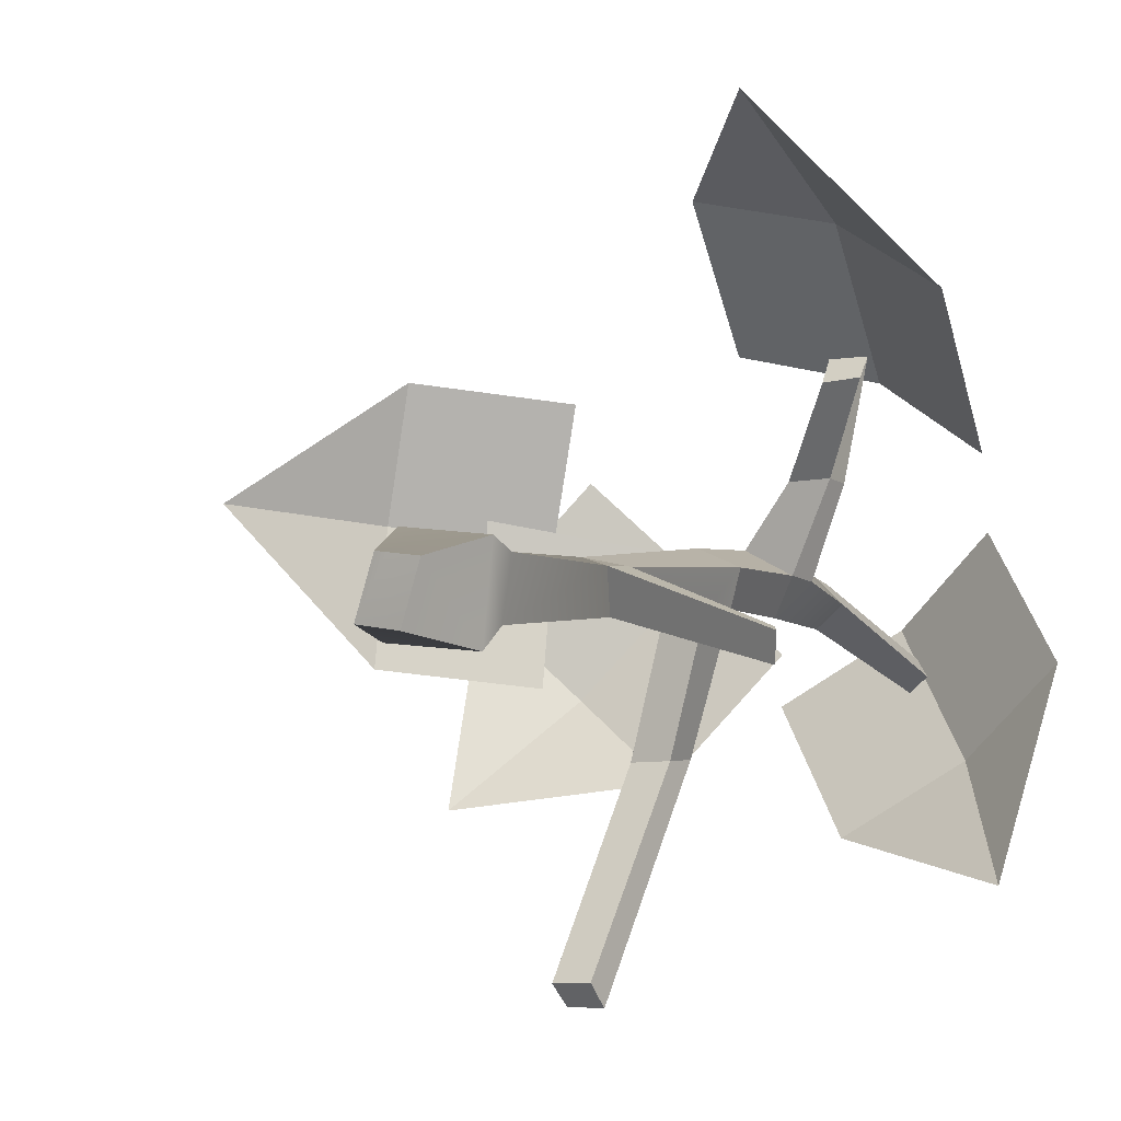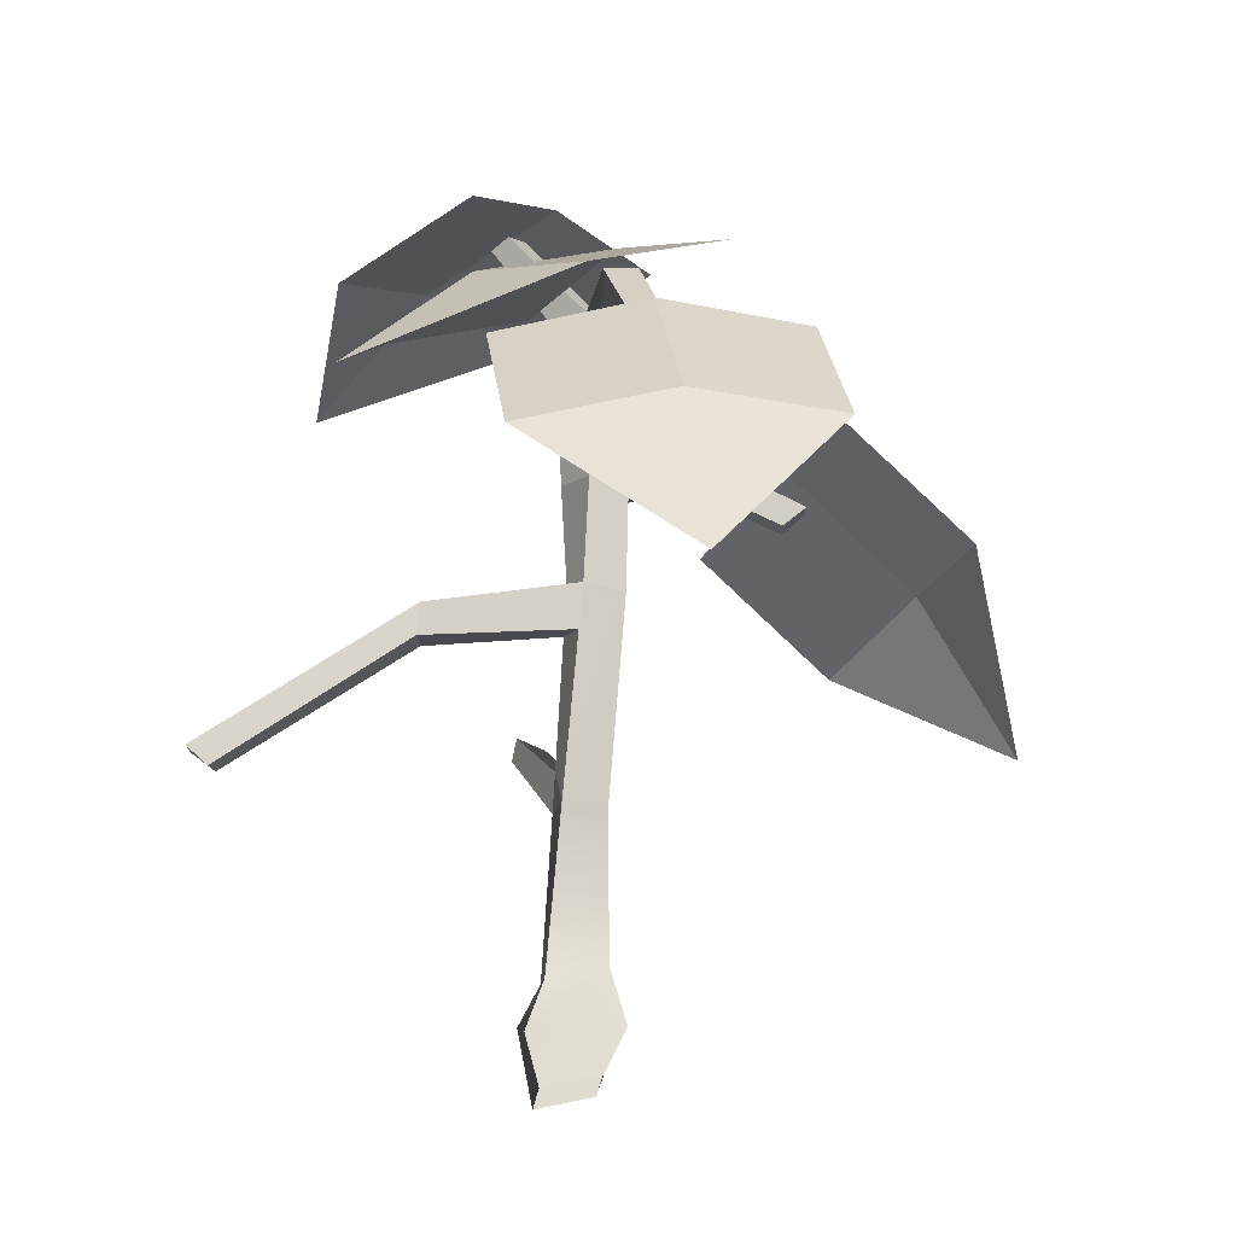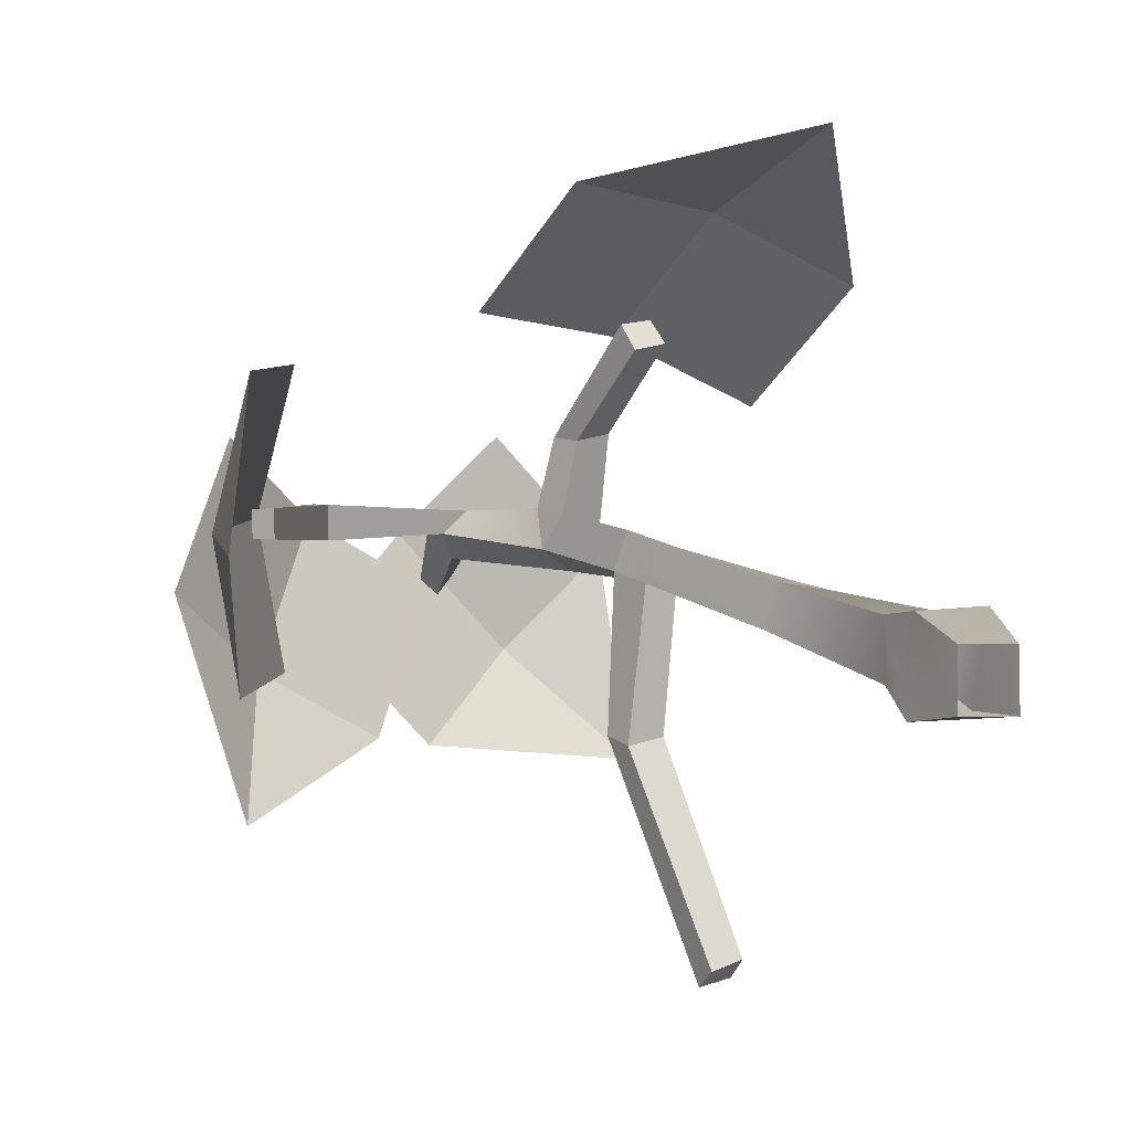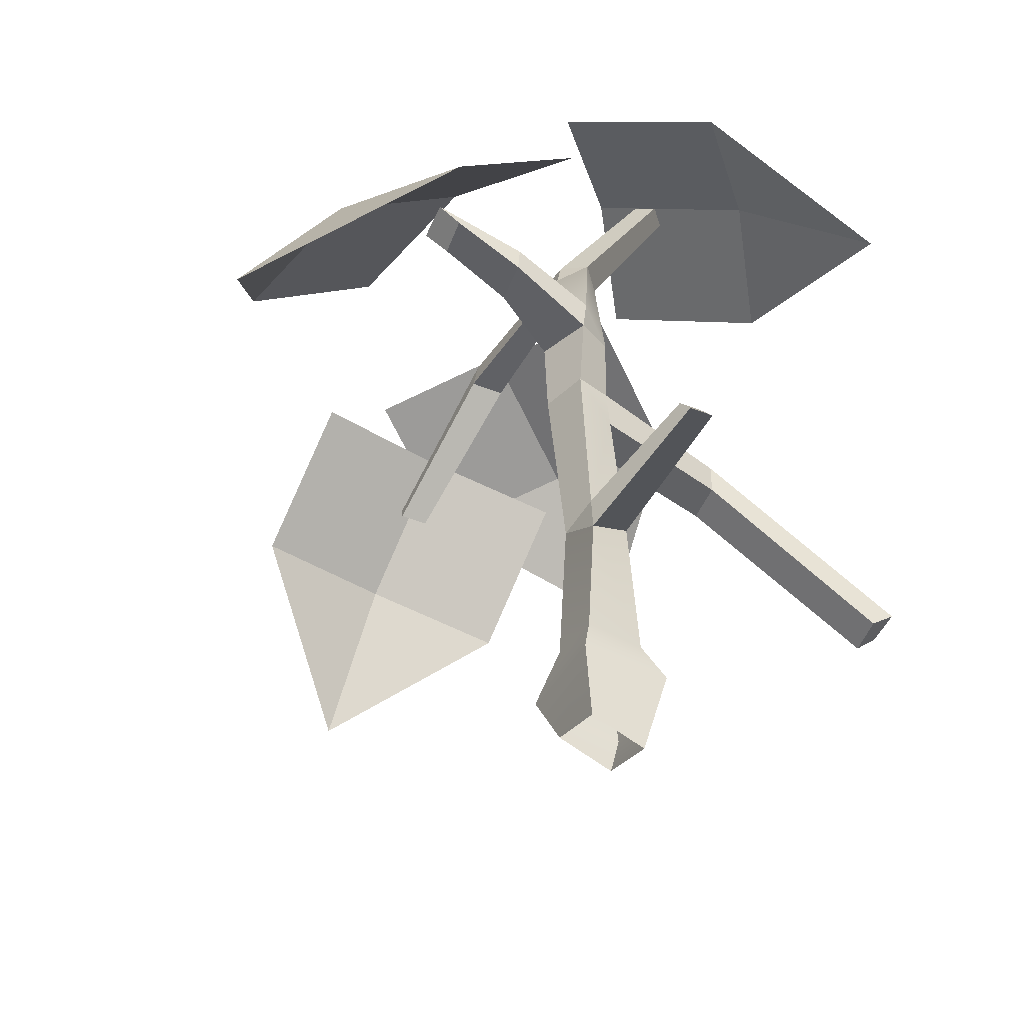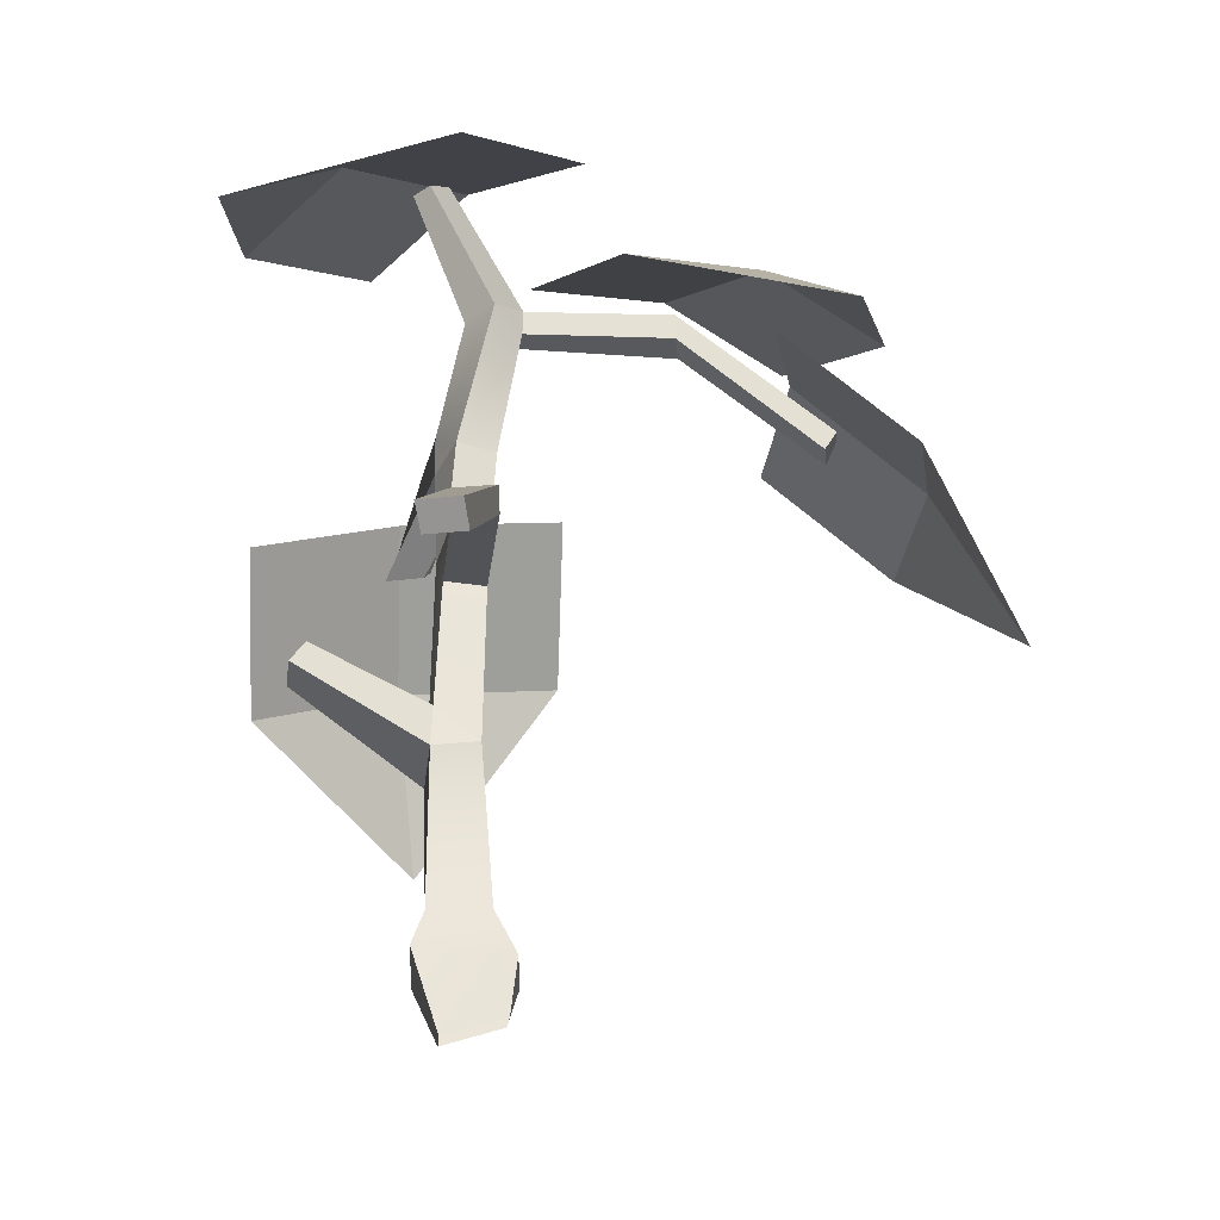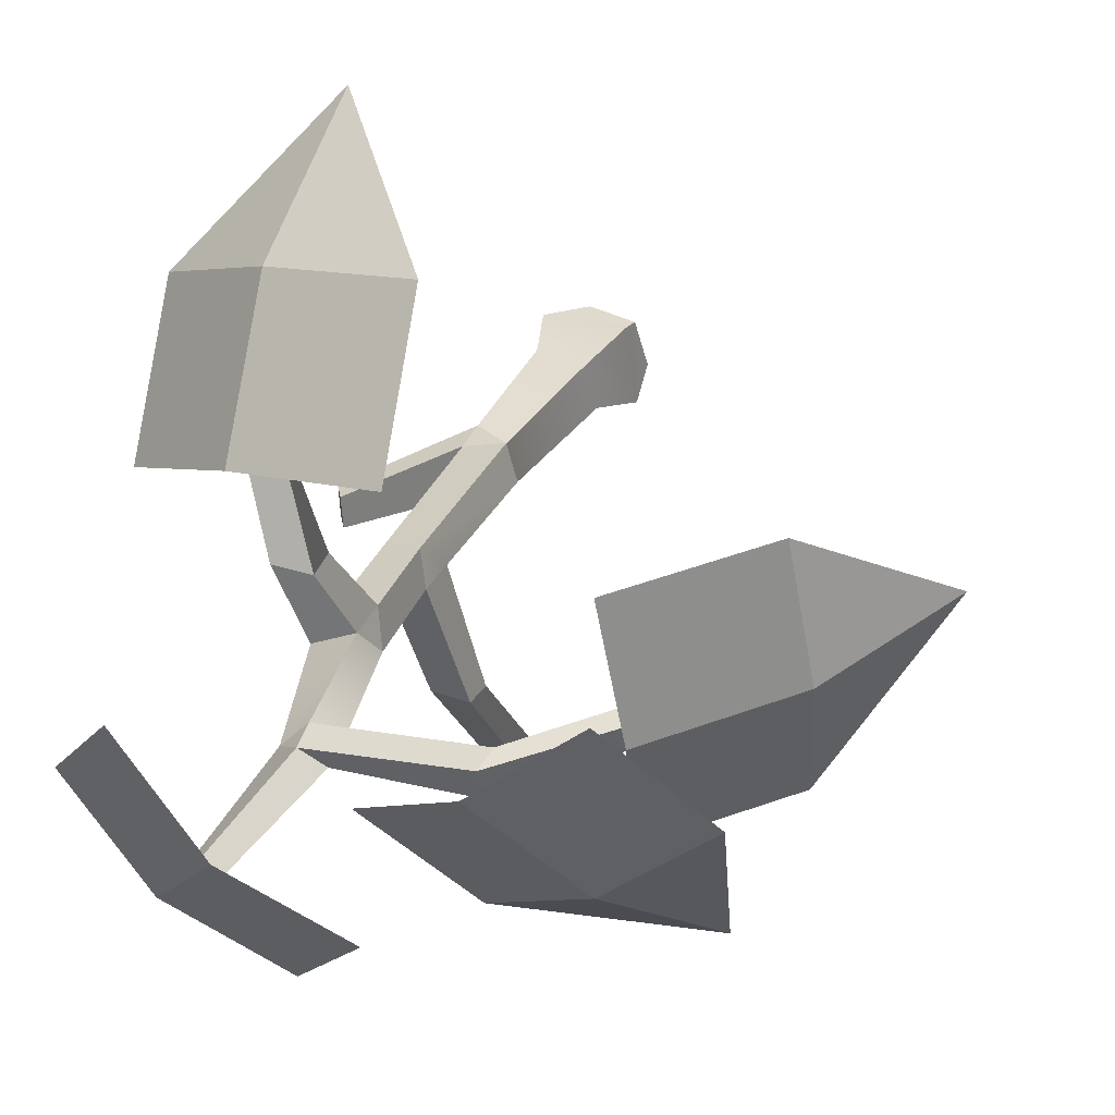
<metadata>
{"format":"obj","ext":"obj","renderer":"f3d","projection":"perspective","resolution":1024,"background":"white","views":[{"elev":-2.8,"azim":33.1,"up":"+Z"},{"elev":-11.7,"azim":-91.1,"up":"+Y"},{"elev":12.4,"azim":-40.0,"up":"+Z"},{"elev":-48.0,"azim":66.1,"up":"+Y"},{"elev":-28.1,"azim":-174.2,"up":"+Y"},{"elev":38.7,"azim":-156.6,"up":"+Z"}]}
</metadata>
<code>
v 3.74 11.67 15.7
v -2.404 22.41 8.954
v 7.965 19.72 4.934
v 3.264 21.86 7.66
v 8.668 15.39 9.644
v 3.943 17.49 12.34
v -1.7 18.08 13.66
v -13.45 20.74 -6.784
v -2.444 25.49 -1.246
v -10.51 25.63 5.125
v -6.71 26.6 1.624
v -14.11 23.7 0.6176
v -10.29 24.61 -2.868
v -6.034 23.56 -5.754
v -18.33 14.01 4.013
v -10.6 22.55 -2.438
v -9.558 23.13 7.777
v -10.85 23.64 2.703
v -14.04 19.08 8.464
v -15.29 19.55 3.389
v -15.08 18.5 -1.75
v 6.296 24.33 -8.979
v 3.767 29.16 3.047
v -4.493 29.14 -3.079
v -0.1321 30.19 -0.3304
v -1.057 27.21 -7.706
v 3.293 28.2 -4.943
v 7.203 27.23 -1.58
v 0.3148 17.01 0.07098
v -0.9912 16.9 0.6245
v 0.3705 15.29 -0.02893
v -0.9941 15.29 0.4746
v -0.6146 14.77 -4.78
v -2.127 14.84 -4.848
v -2.061 15.97 -4.742
v -0.5475 15.93 -4.757
v -0.8773 10.49 -11.44
v -2.273 10.47 -11.54
v -2.189 11.17 -12.29
v -0.7916 11.13 -12.27
v -2.129 0.1689 -0.7522
v -1.759 0.6112 1.315
v -0.07877 -0.4423 -0.9774
v 0.2907 1e-06 1.09
v -1.005 9.525 -0.06238
v -0.5787 9.509 1.473
v 0.9596 8.527 1.135
v 0.5638 9.315 -0.375
v -0.6794 16.6 2.054
v 0.8563 16.74 1.403
v -1.988 25.94 0.6993
v -0.967 26.03 1.229
v -0.03351 25.45 0.4764
v -1.156 25.62 -0.3714
v 0.2306 29.34 -1.974
v 0.8969 29.37 -1.392
v 1.446 29.05 -2.005
v 0.7798 29.02 -2.586
v -1.953 25.07 0.7346
v -0.9064 25.06 1.431
v -1.169 20.5 0.8094
v -0.7217 21.3 2.072
v 0.9571 21.35 1.1
v 0.05511 20.43 -0.129
v -0.7526 19.87 2.13
v 0.9776 19.97 1.252
v 0.9119 9.881 1.163
v 0.5182 10.73 -0.2933
v -7.096 24.88 1.216
v -7.087 24.86 2.474
v -6.964 25.88 2.327
v -7.097 25.79 1.184
v 0.5025 20.61 4.415
v 2.015 20.68 4.48
v 1.949 21.81 4.374
v 0.4352 21.77 4.392
v 4.856 11.74 -1.812
v 5.106 11.38 -0.7782
v 4.368 12.49 -1.639
v 4.642 12.1 -0.6365
v -11.95 21.01 2.536
v -11.95 21 3.574
v -12.31 21.78 3.455
v -12.38 21.65 2.513
v 2.303 19.64 7.536
v 3.699 19.62 7.632
v 3.616 20.32 8.388
v 2.219 20.28 8.371
v -1.555 3.689 -0.5948
v -1.26 4.128 1.486
v 0.7965 3.717 1.342
v 0.5009 3.666 -0.739
v -2.024 2.098 2.078
v 1.262 2.096 1.741
v 0.7893 2.254 -1.512
v -2.424 1.932 -1.237
f 1 6 7
f 1 5 6
f 6 5 3 4
f 7 6 4 2
f 8 13 14
f 8 12 13
f 13 12 10 11
f 14 13 11 9
f 15 20 21
f 15 19 20
f 20 19 17 18
f 21 20 18 16
f 22 27 28
f 22 26 27
f 27 26 24 25
f 28 27 25 23
f 37 38 39 40
f 31 32 34 33
f 32 30 35 34
f 30 29 36 35
f 29 31 33 36
f 33 34 38 37
f 34 35 39 38
f 35 36 40 39
f 36 33 37 40
f 55 56 57 58
f 89 90 46 45
f 46 90 91 47
f 47 91 92 48
f 48 92 89 45
f 32 49 30
f 46 67 50 49
f 50 31 29
f 61 62 60 59
f 62 63 53 60
f 63 64 54 53
f 64 61 59 54
f 81 82 83 84
f 60 53 52
f 54 59 51
f 51 52 56 55
f 52 53 57 56
f 53 54 58 57
f 54 51 55 58
f 61 65 62
f 85 86 87 88
f 66 64 63
f 30 49 65 61
f 49 50 66 65
f 50 29 64 66
f 29 30 61 64
f 46 47 67
f 48 45 68
f 59 60 70 69
f 60 52 71 70
f 52 51 72 71
f 51 59 69 72
f 65 66 74 73
f 66 63 75 74
f 63 62 76 75
f 62 65 73 76
f 47 48 77 78
f 48 68 79 77
f 68 67 80 79
f 67 47 78 80
f 69 70 82 81
f 70 71 83 82
f 71 72 84 83
f 72 69 81 84
f 73 74 86 85
f 74 75 87 86
f 75 76 88 87
f 76 73 85 88
f 67 68 31 50
f 68 45 32 31
f 45 46 49 32
f 96 93 90 89
f 93 94 91 90
f 94 95 92 91
f 95 96 89 92
f 42 44 94 93
f 44 43 95 94
f 43 41 96 95
f 41 42 93 96
f 78 77 79 80

</code>
